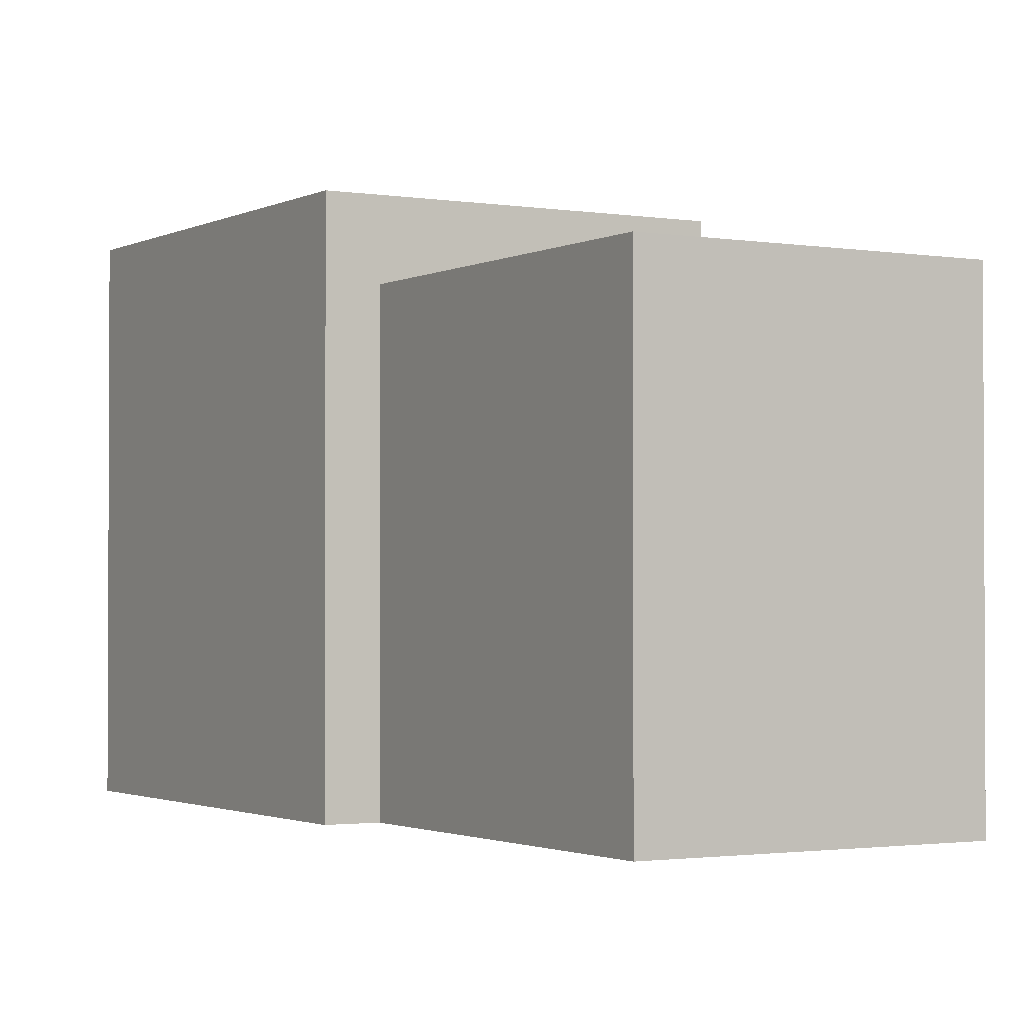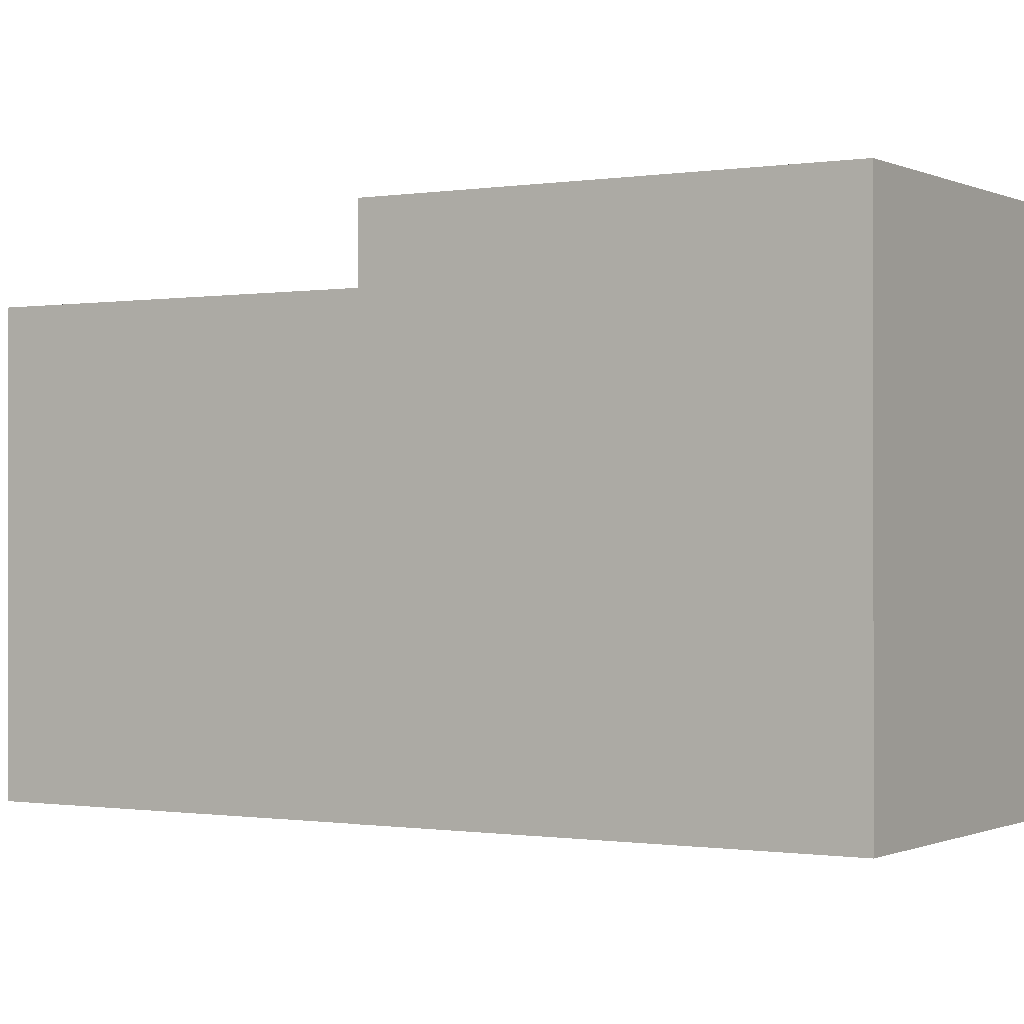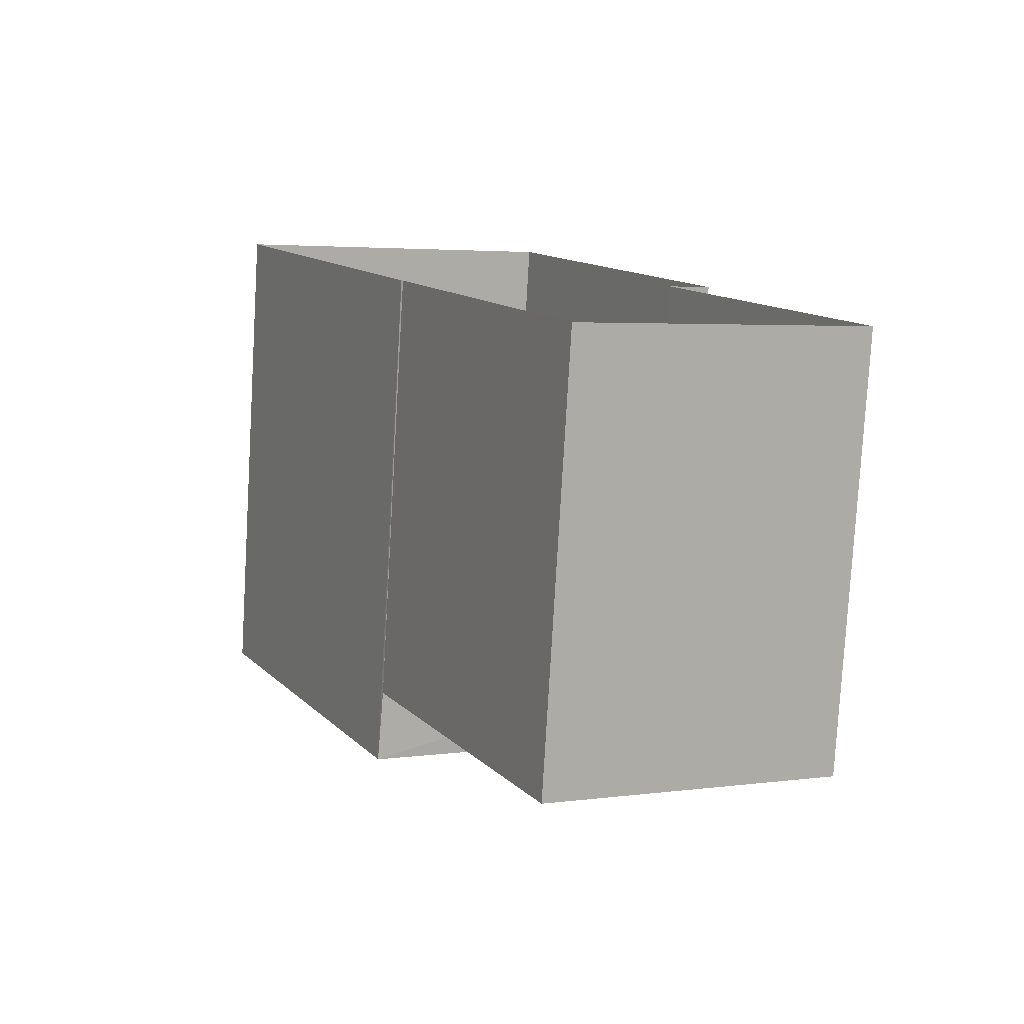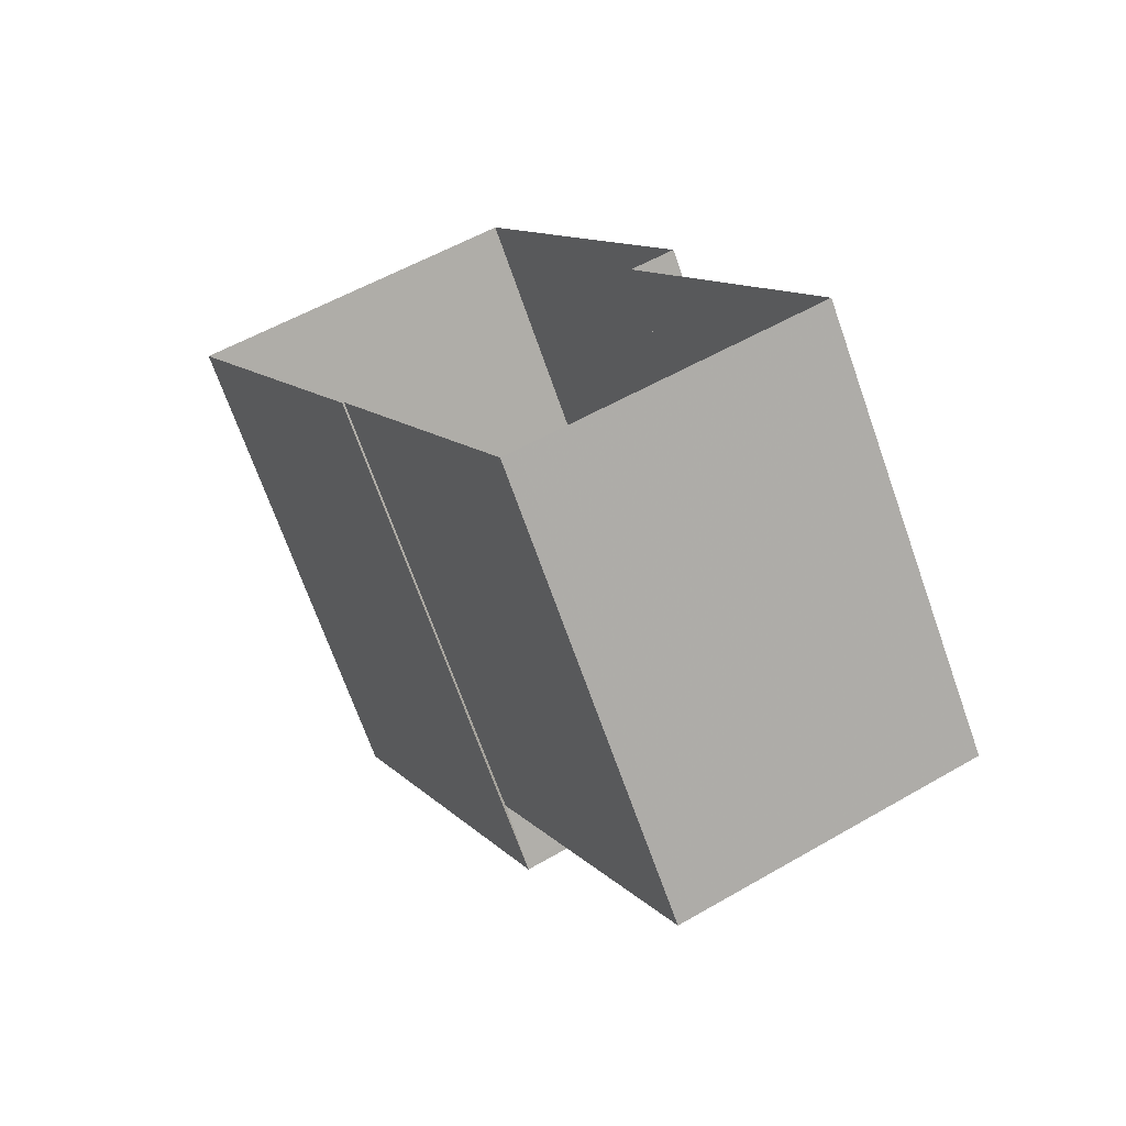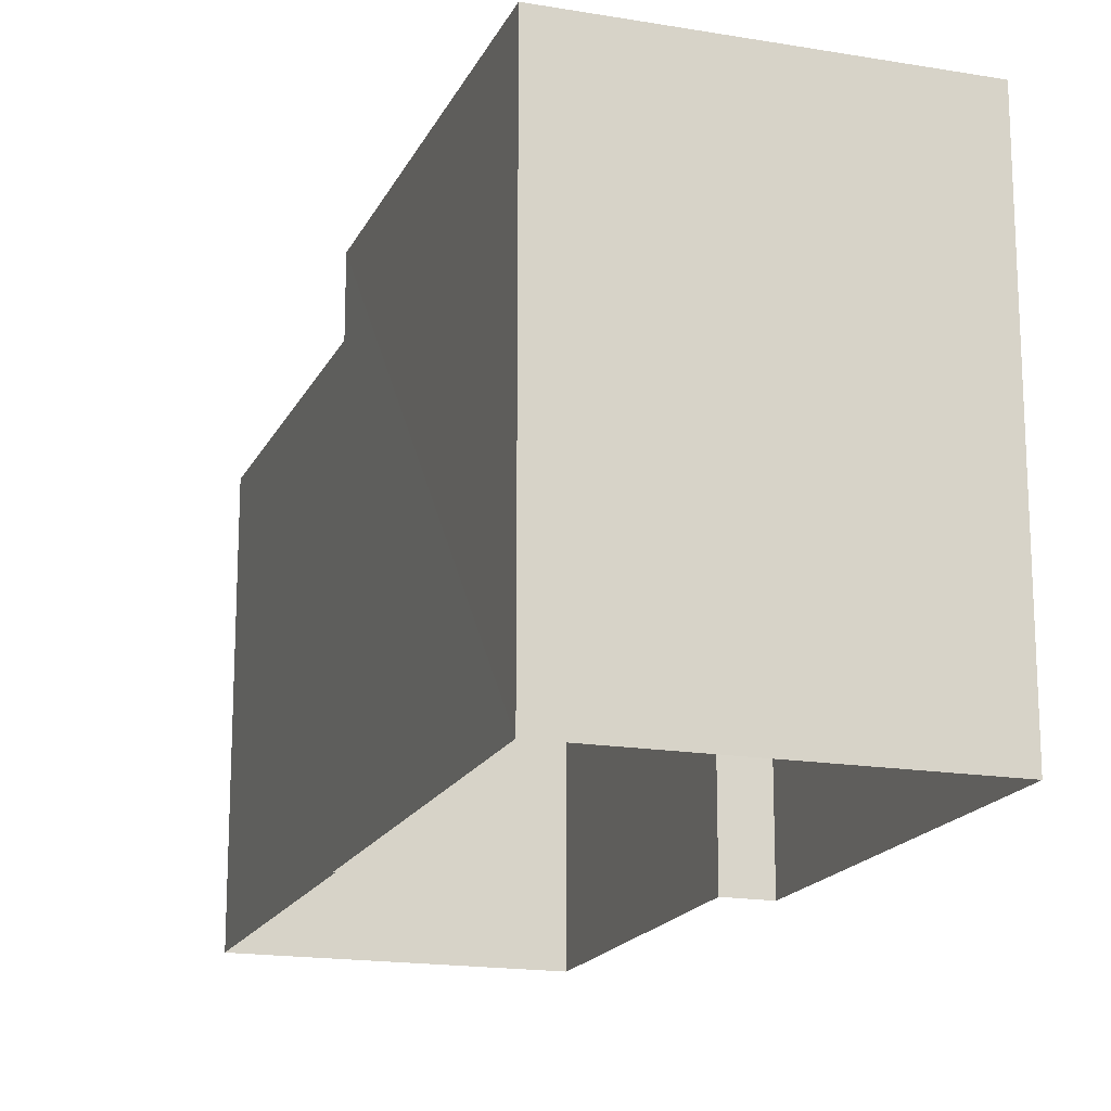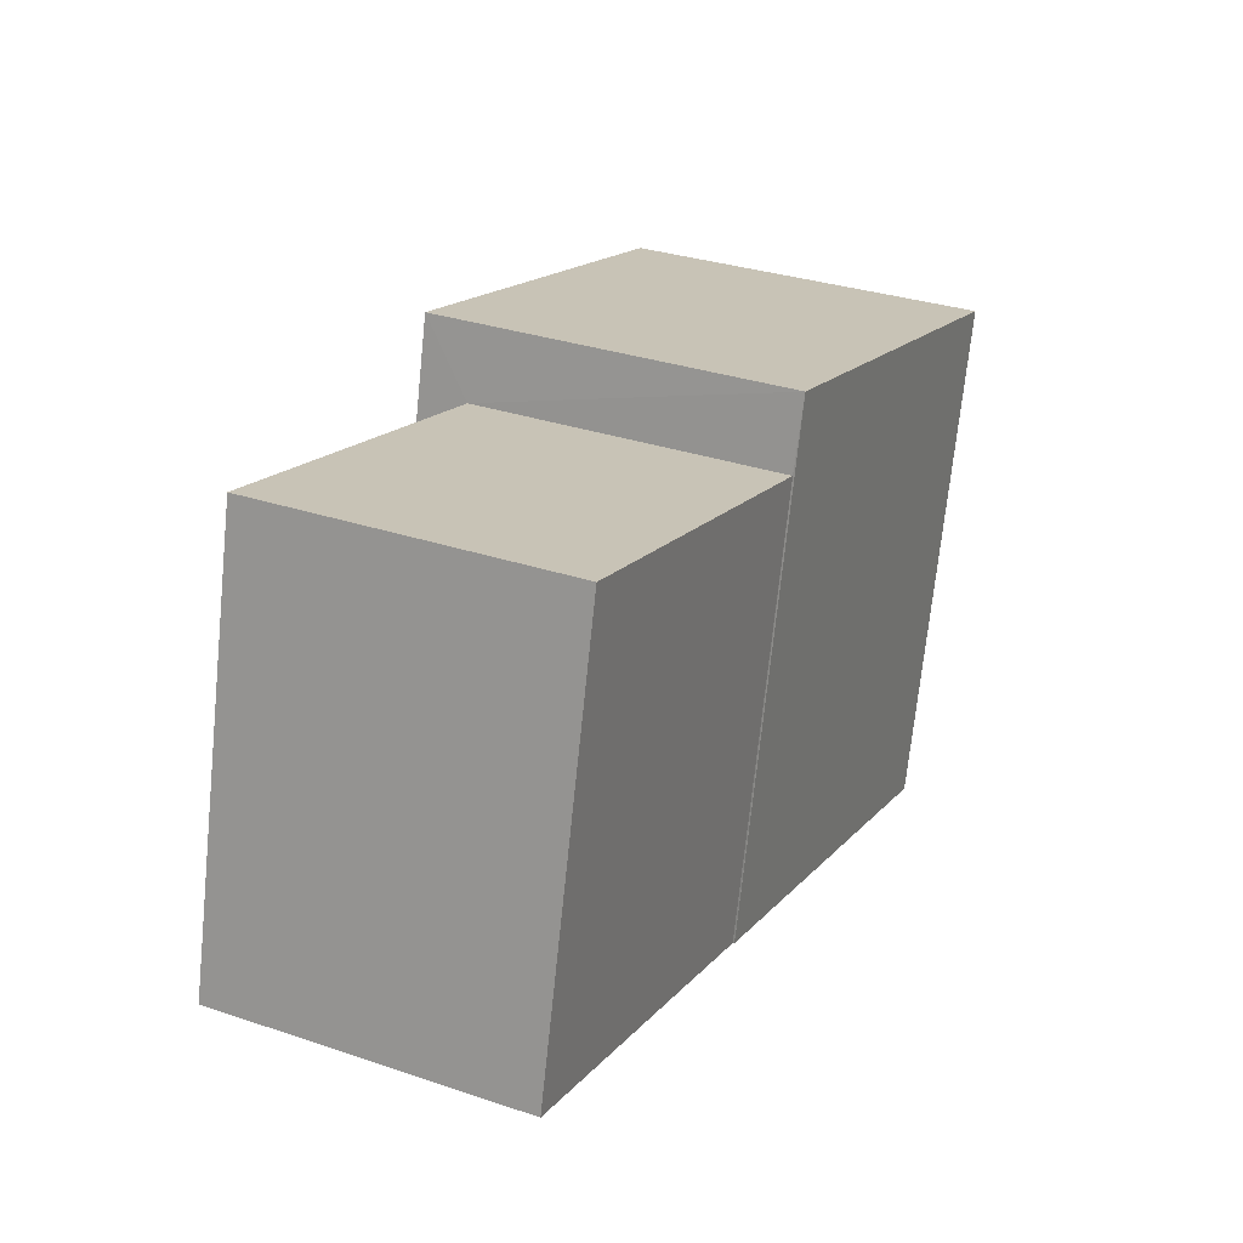
<metadata>
{"format":"obj","ext":"obj","renderer":"f3d","projection":"perspective","resolution":1024,"background":"white","views":[{"elev":-1.7,"azim":-56.1,"up":"+Z"},{"elev":-0.5,"azim":95.9,"up":"+Z"},{"elev":-79.4,"azim":176.6,"up":"+Y"},{"elev":-70.0,"azim":-160.6,"up":"+Y"},{"elev":-17.2,"azim":135.9,"up":"+Z"},{"elev":-71.1,"azim":-5.8,"up":"+Y"}]}
</metadata>
<code>
v -8.952e+04 -9.962e+04 4.629
v -8.952e+04 -9.962e+04 4.629
v -8.952e+04 -9.962e+04 4.628
v -8.952e+04 -9.962e+04 4.629
v -8.952e+04 -9.962e+04 4.629
v -8.952e+04 -9.962e+04 4.629
v -8.952e+04 -9.962e+04 4.629
v -8.952e+04 -9.962e+04 4.629
v -8.952e+04 -9.962e+04 7.173
v -8.952e+04 -9.962e+04 7.173
v -8.952e+04 -9.962e+04 7.173
v -8.952e+04 -9.962e+04 7.173
v -8.952e+04 -9.962e+04 6.808
v -8.952e+04 -9.962e+04 6.808
v -8.952e+04 -9.962e+04 6.808
v -8.952e+04 -9.962e+04 6.808
f 1 2 3
f 4 3 5
f 4 5 6
f 5 2 7
f 5 7 8
f 3 2 5
f 9 10 11
f 12 9 11
f 13 14 15
f 16 13 15
f 13 8 14
f 13 5 8
f 15 8 7
f 15 14 8
f 12 3 4
f 9 12 4
f 13 6 5
f 6 13 10
f 10 13 11
f 1 16 2
f 11 16 1
f 13 16 11
f 2 15 7
f 2 16 15
f 10 9 4
f 6 10 4
f 11 1 3
f 12 11 3

</code>
